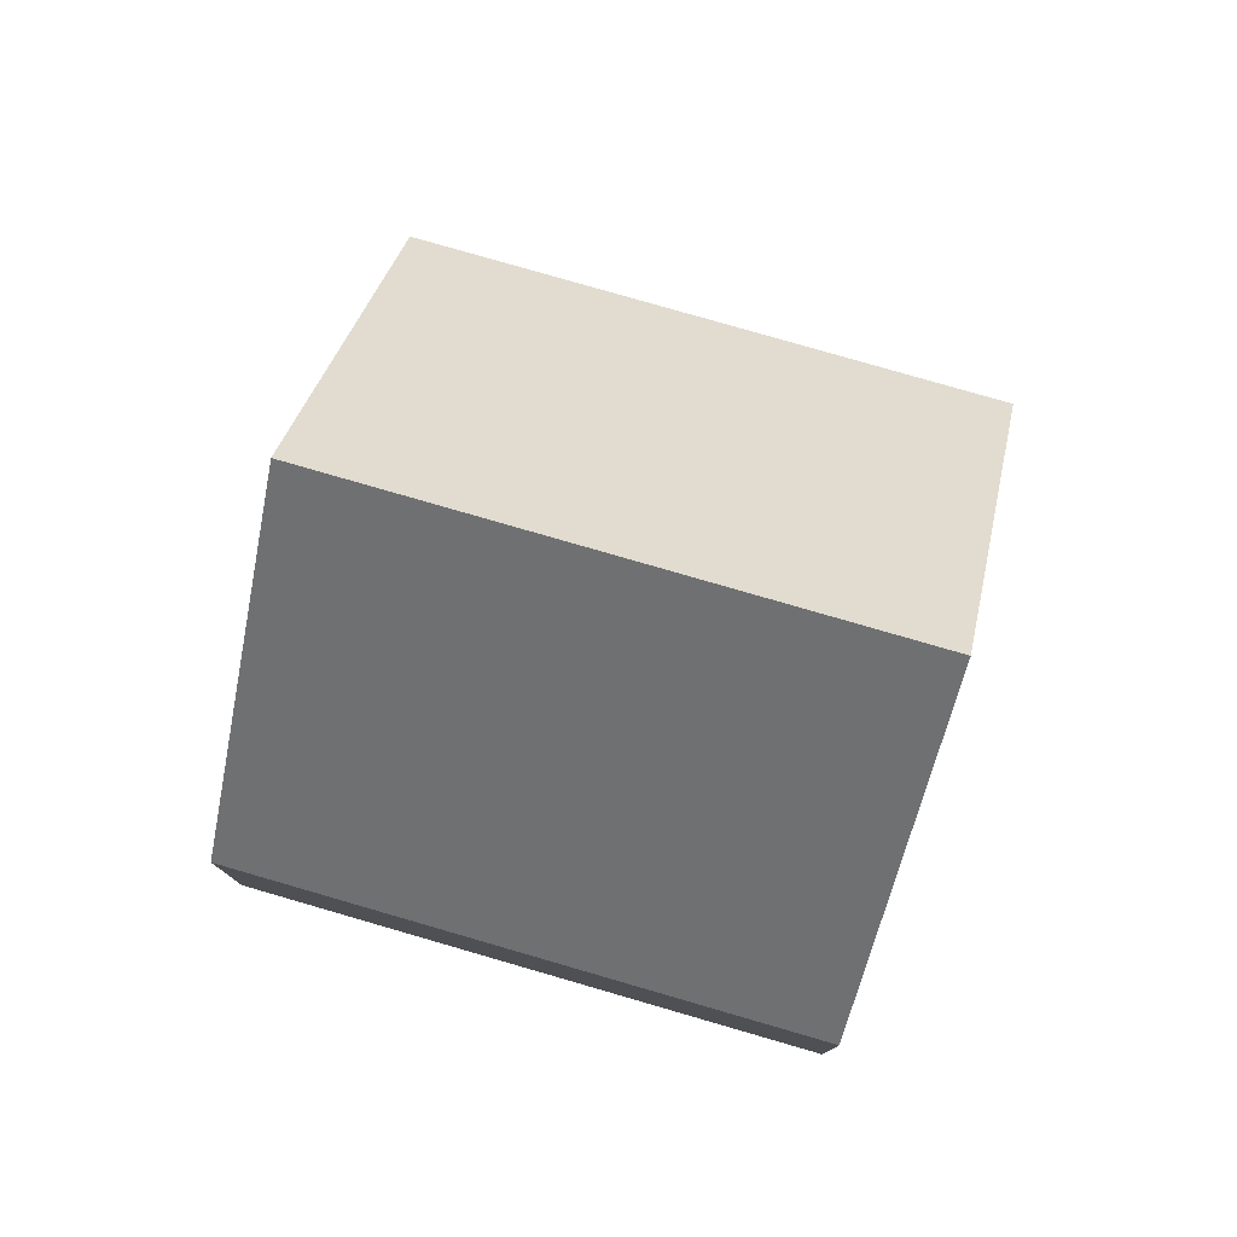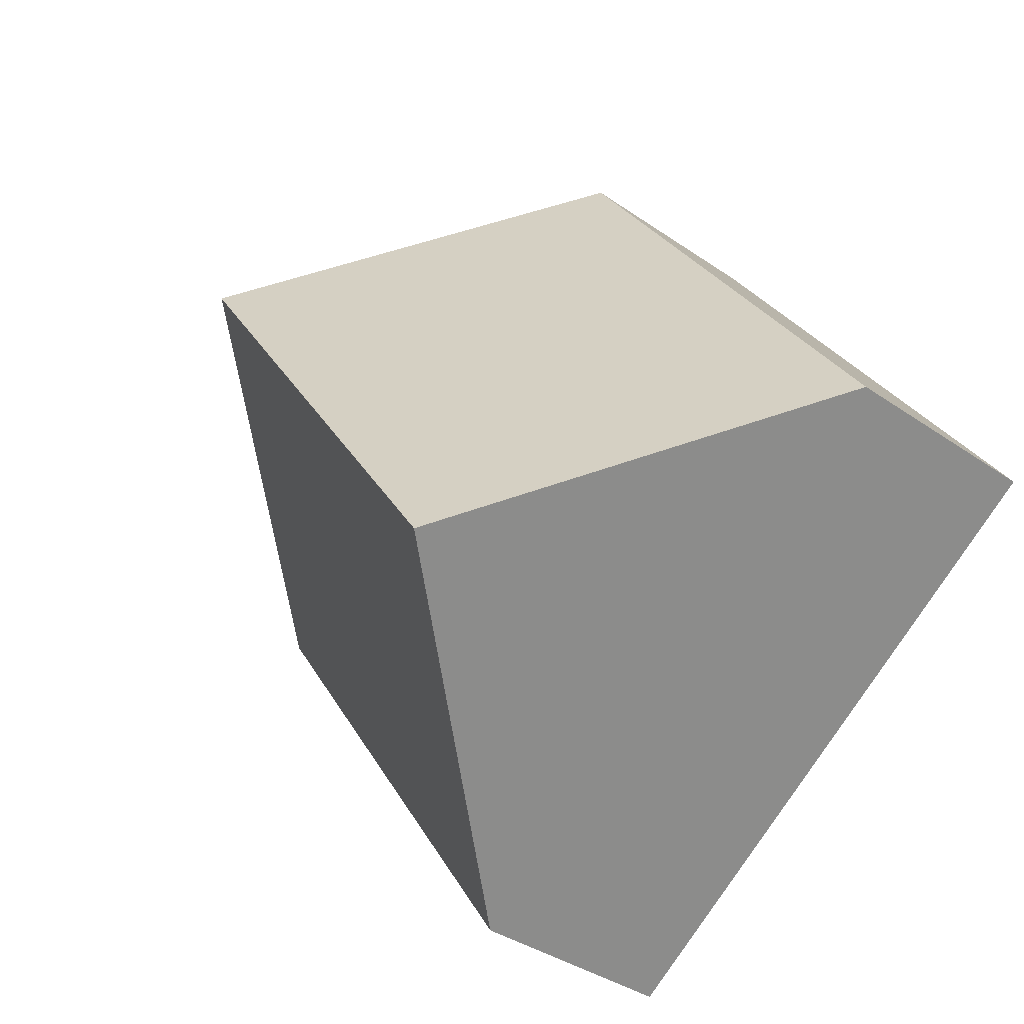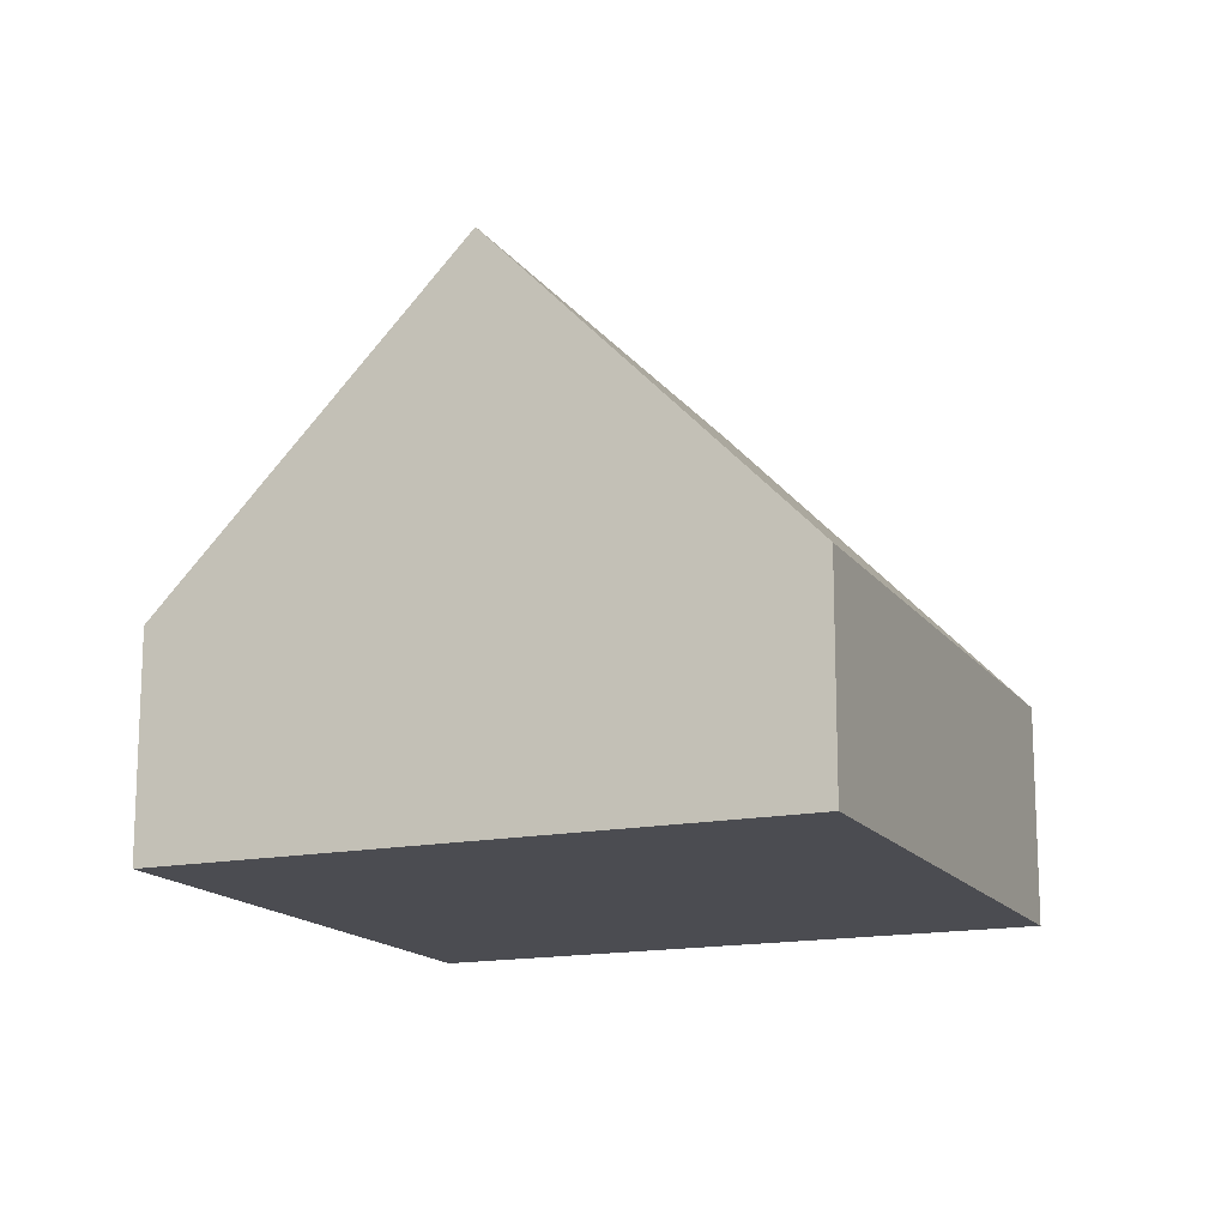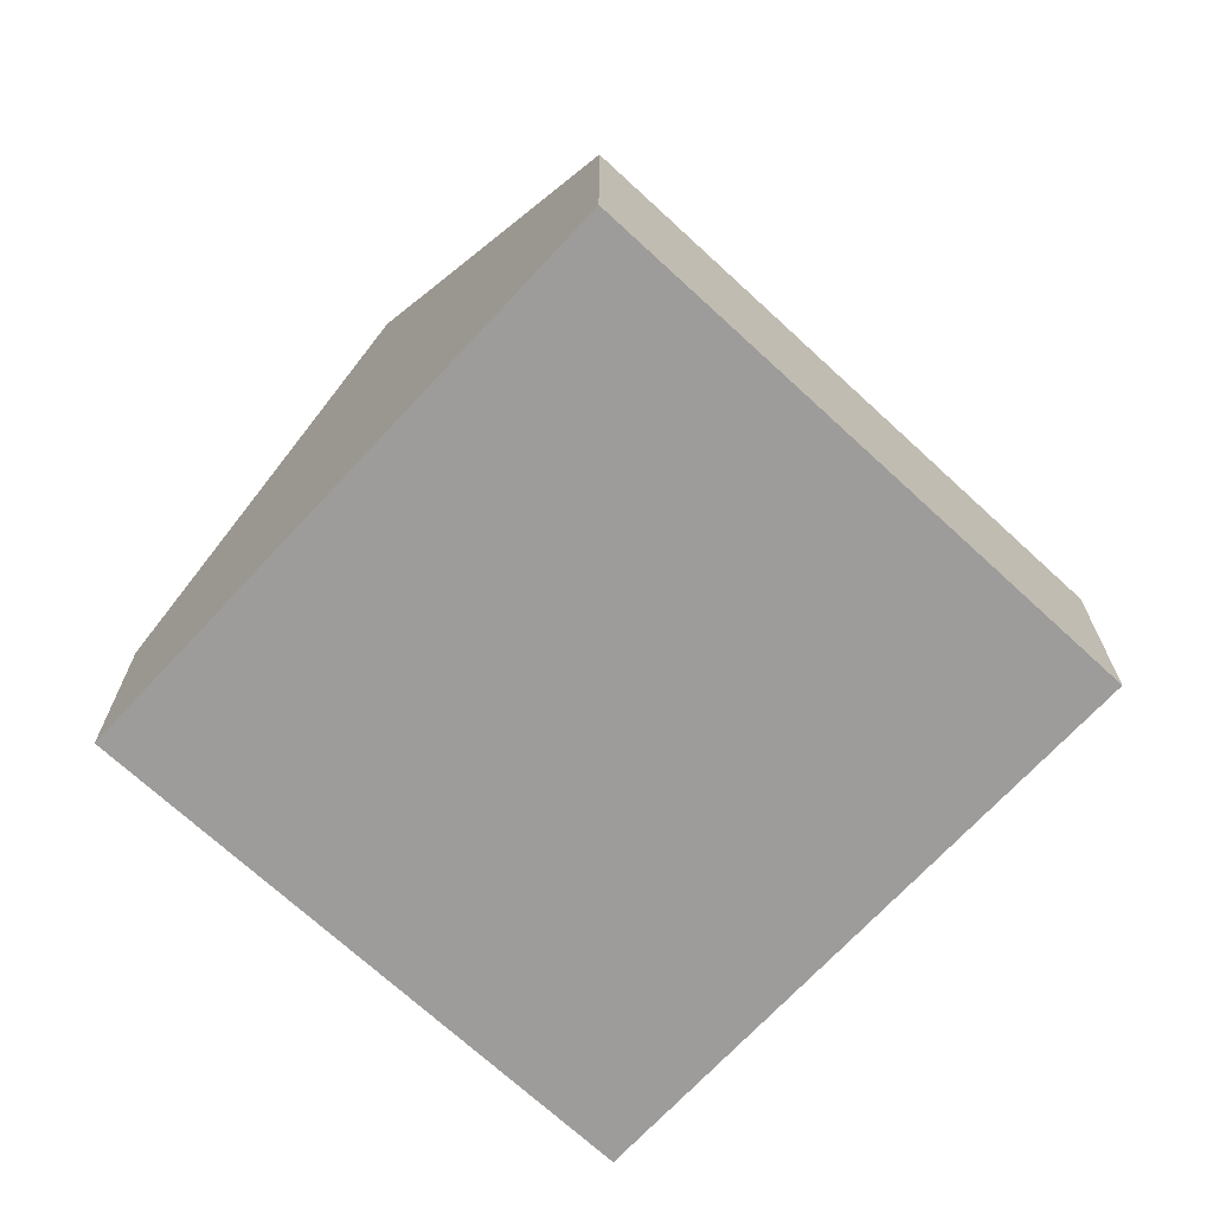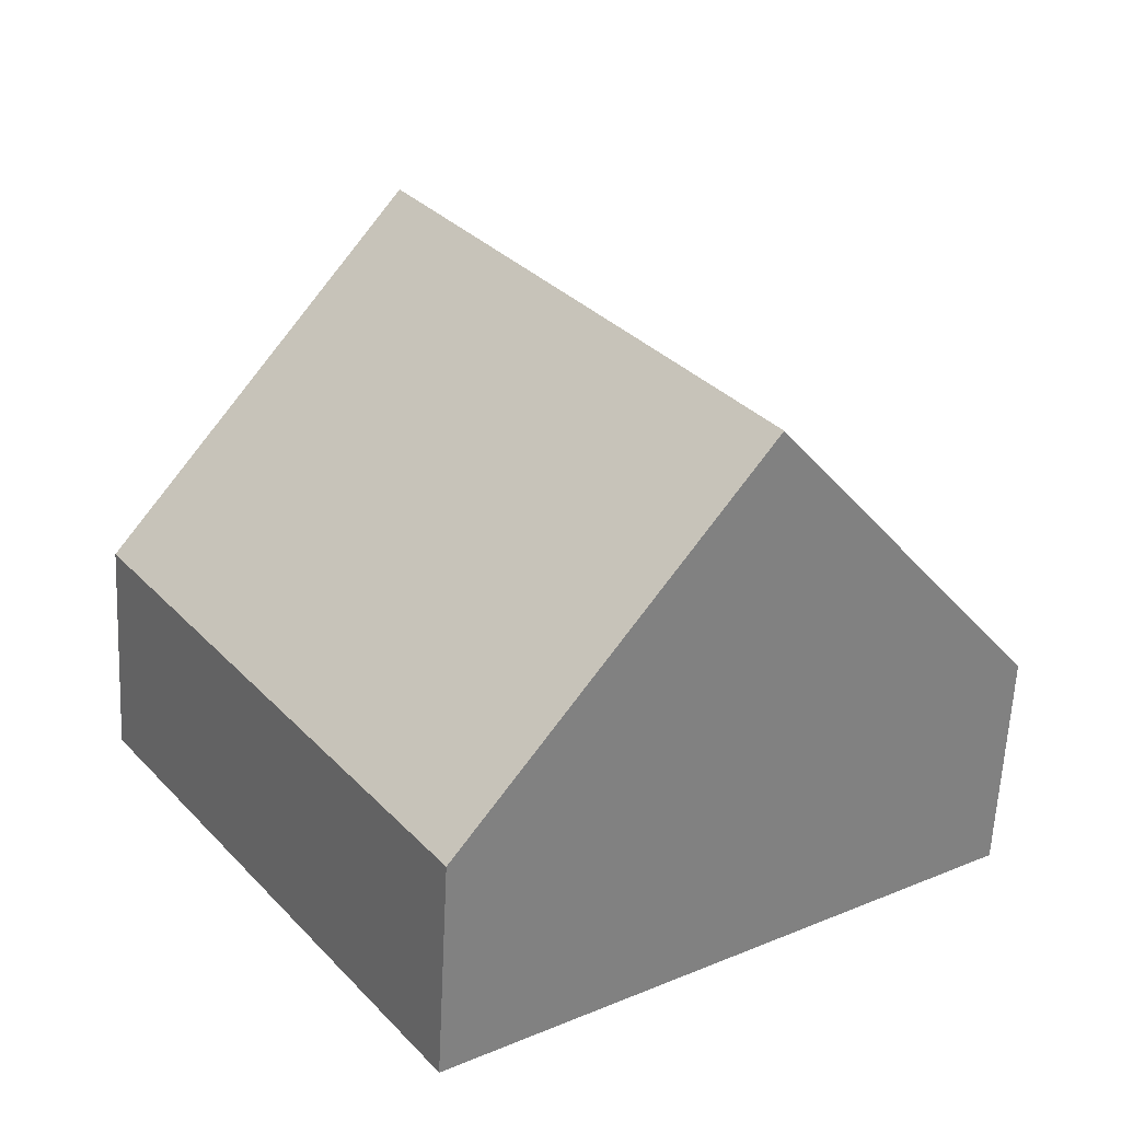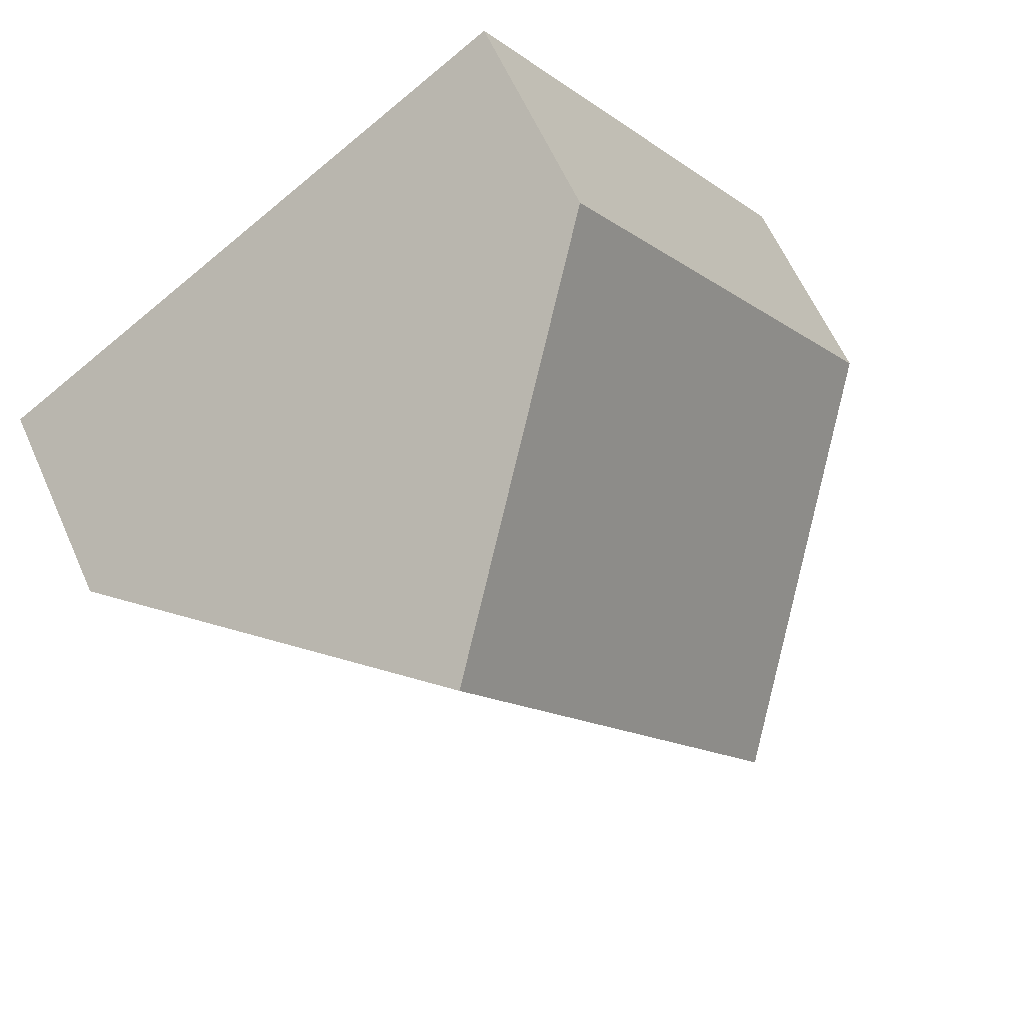
<metadata>
{"format":"obj","ext":"obj","renderer":"f3d","projection":"perspective","resolution":1024,"background":"white","views":[{"elev":78.9,"azim":-39.5,"up":"+Y"},{"elev":-37.1,"azim":-131.9,"up":"+Z"},{"elev":-15.5,"azim":57.5,"up":"+Y"},{"elev":-70.0,"azim":81.5,"up":"+Y"},{"elev":-61.0,"azim":177.2,"up":"+Z"},{"elev":61.7,"azim":156.0,"up":"+Z"}]}
</metadata>
<code>
v  9.231 3.798 -6.311
v  10.64 9.481 5.655
v  15.25 3.798 2.5
v  4.616 9.481 -3.156
v  0 3.798 2.326e-16
v  6.023 3.799 8.81
v  9.231 3.864e-16 -6.311
v  4.616 1.932e-16 -3.156
v  0 0 0
v  6.023 -5.395e-16 8.81
v  10.64 -3.463e-16 5.655
v  15.25 -1.531e-16 2.5
g defaultobject
f 1 2 3
f 2 1 4
f 5 2 4
f 2 5 6
f 7 4 1
f 4 7 5
f 5 7 8
f 5 8 9
f 5 10 6
f 10 5 9
f 10 2 6
f 2 10 3
f 3 10 11
f 3 11 12
f 12 1 3
f 1 12 7
f 8 10 9
f 10 8 7
f 10 7 11
f 11 7 12

</code>
